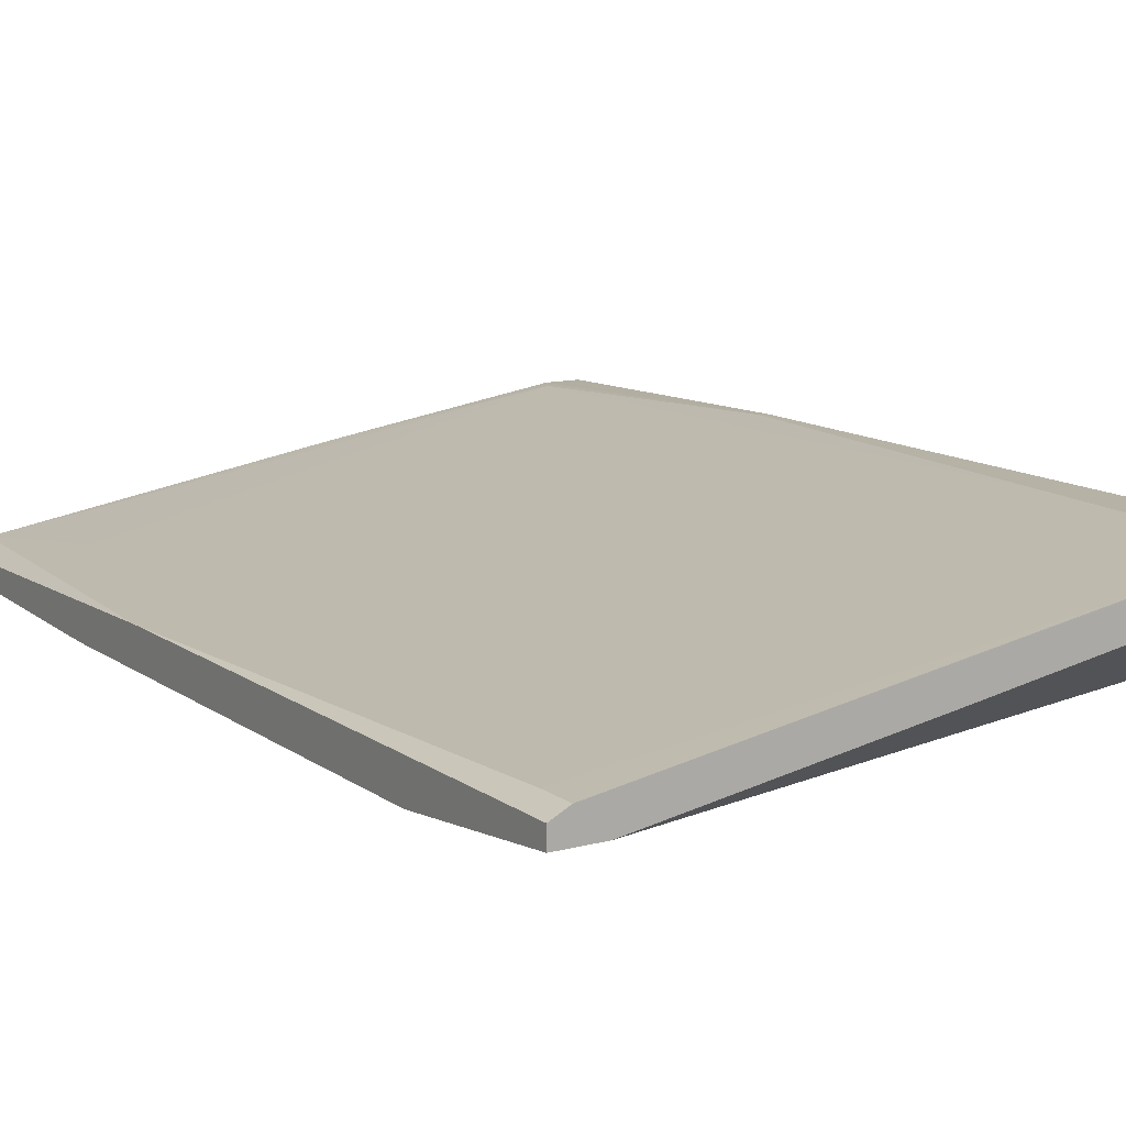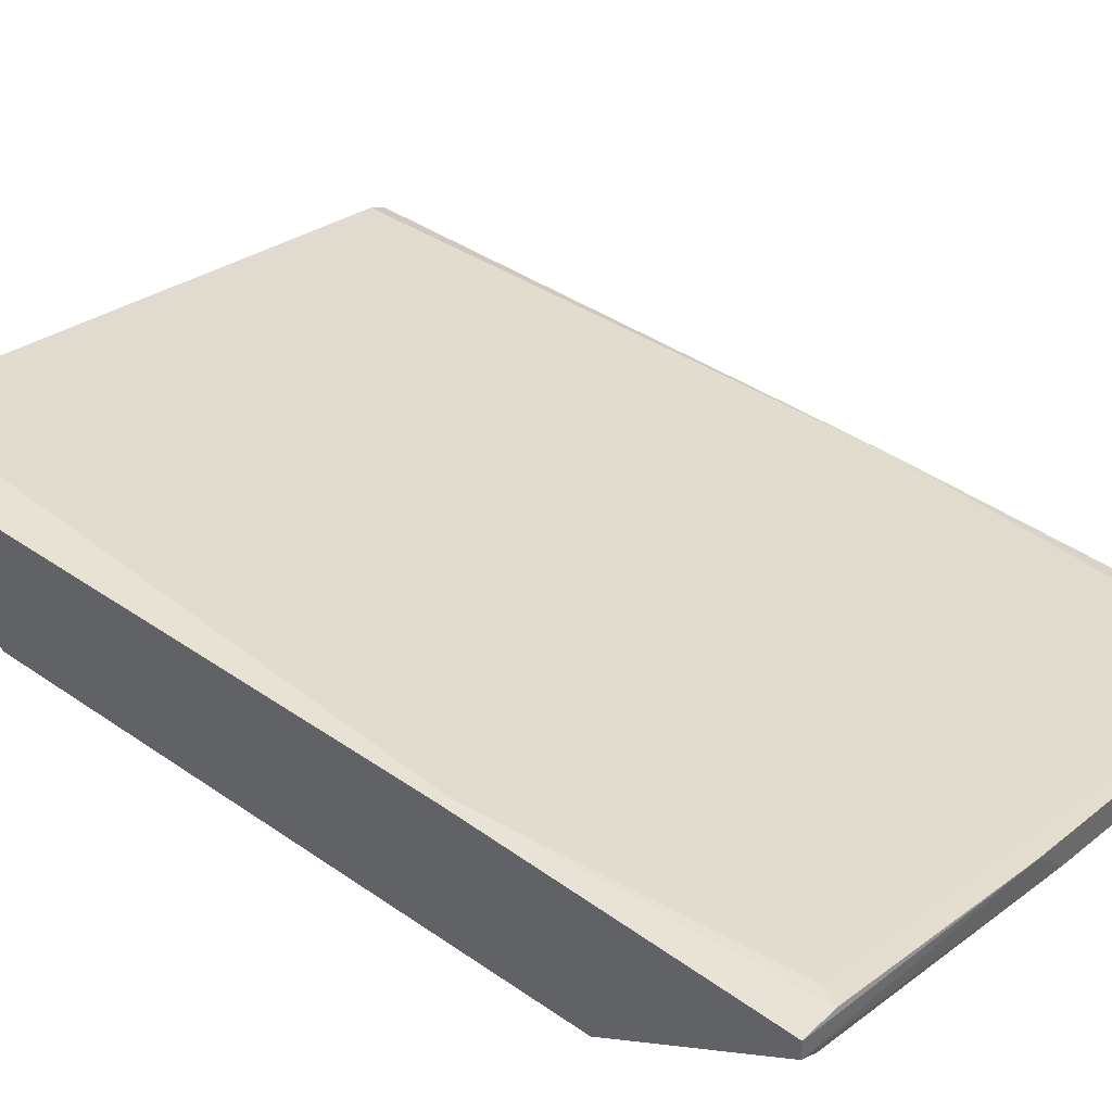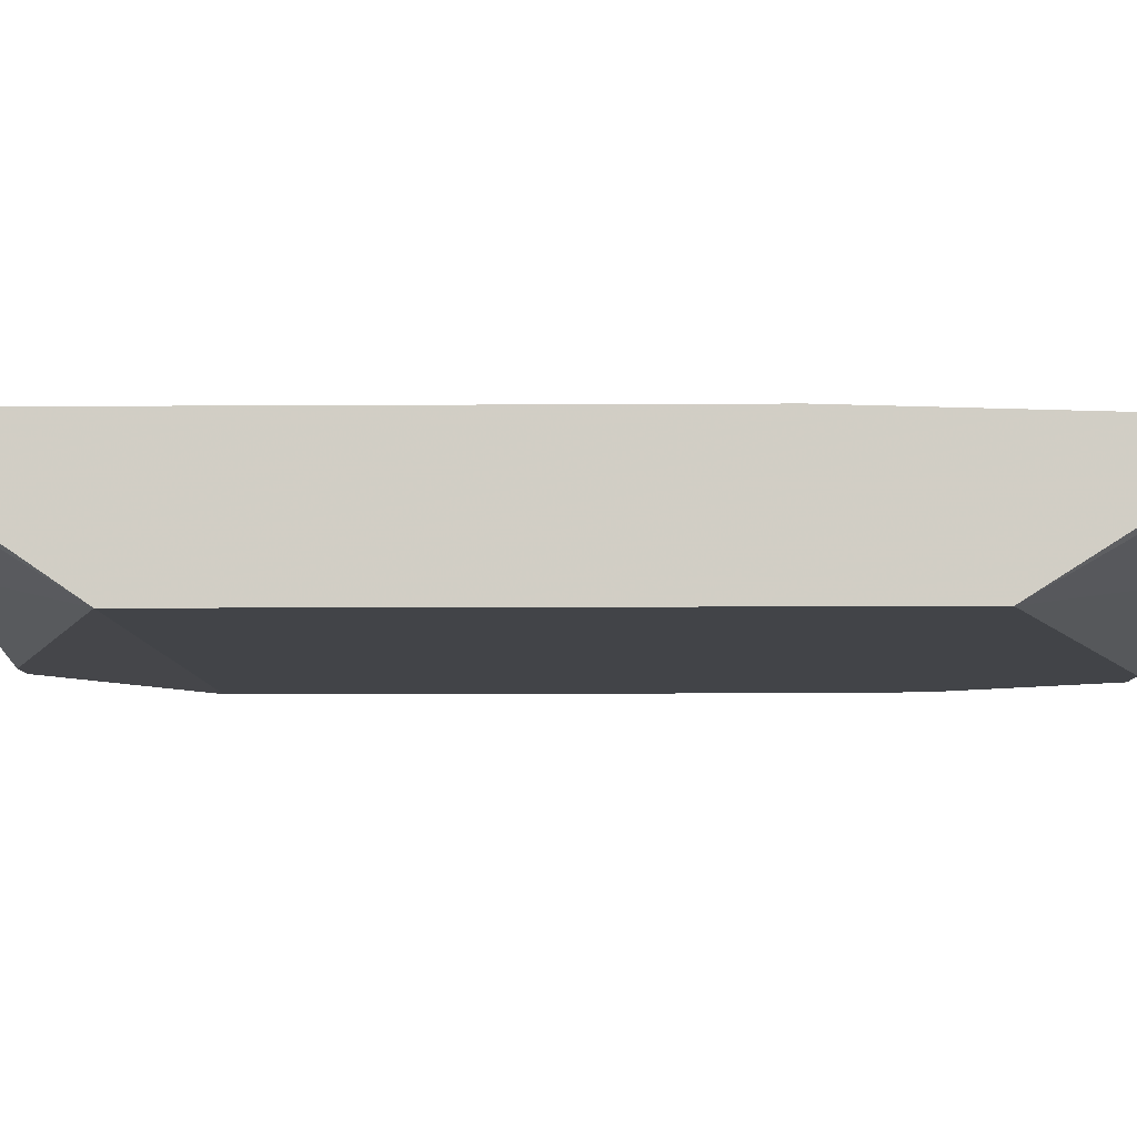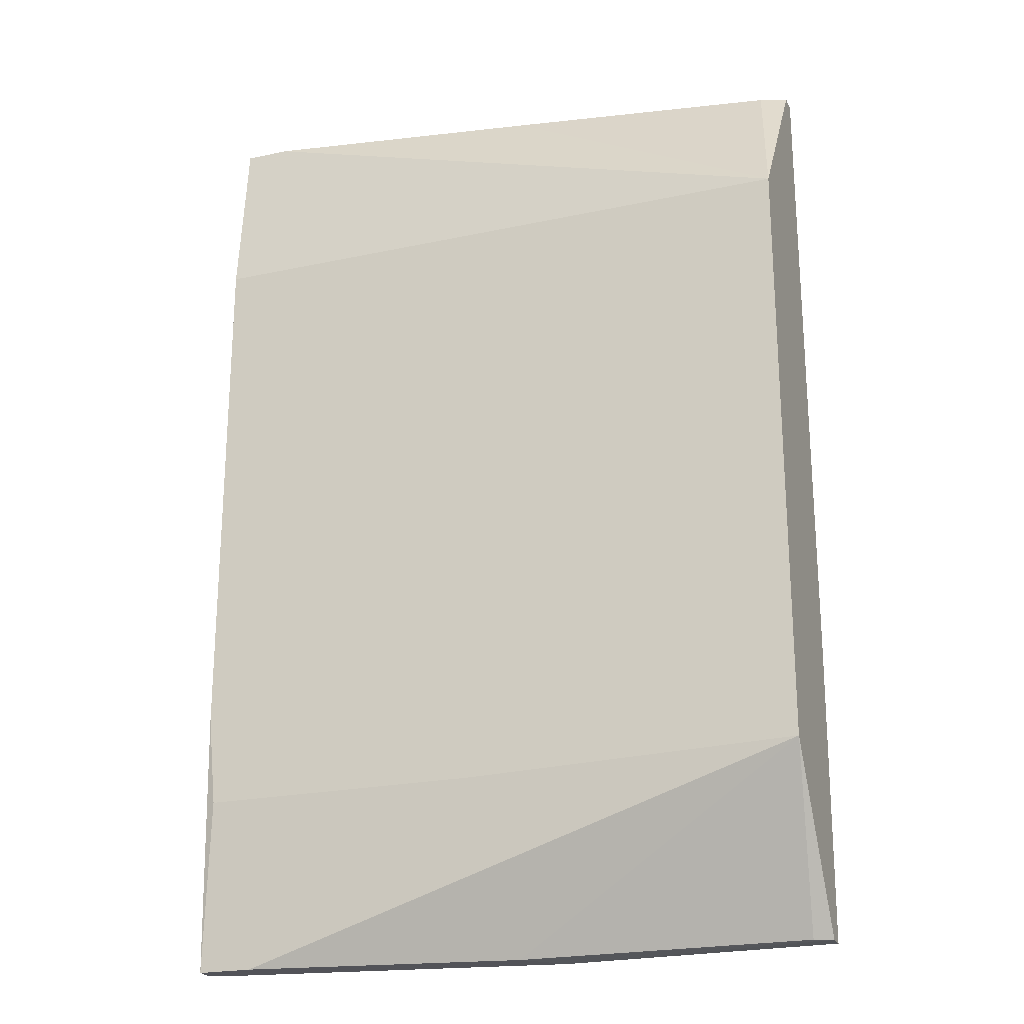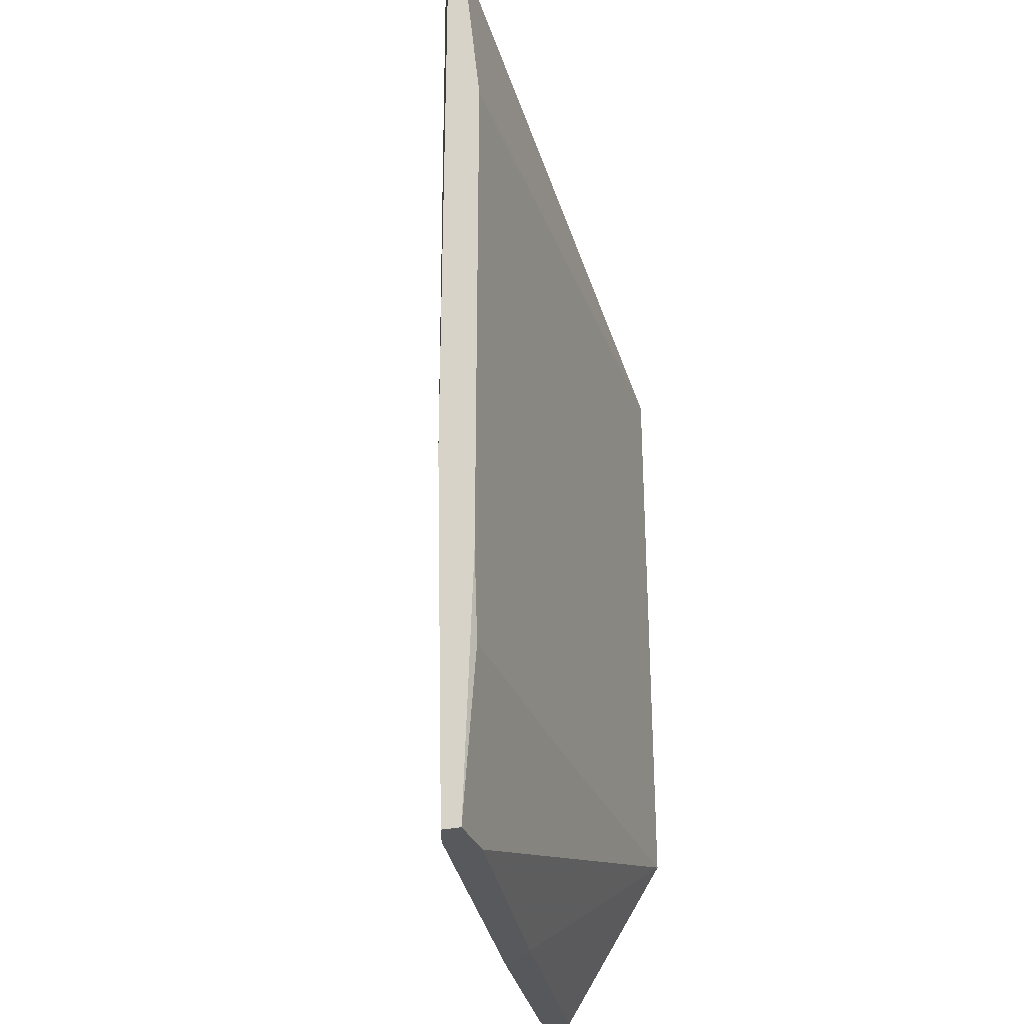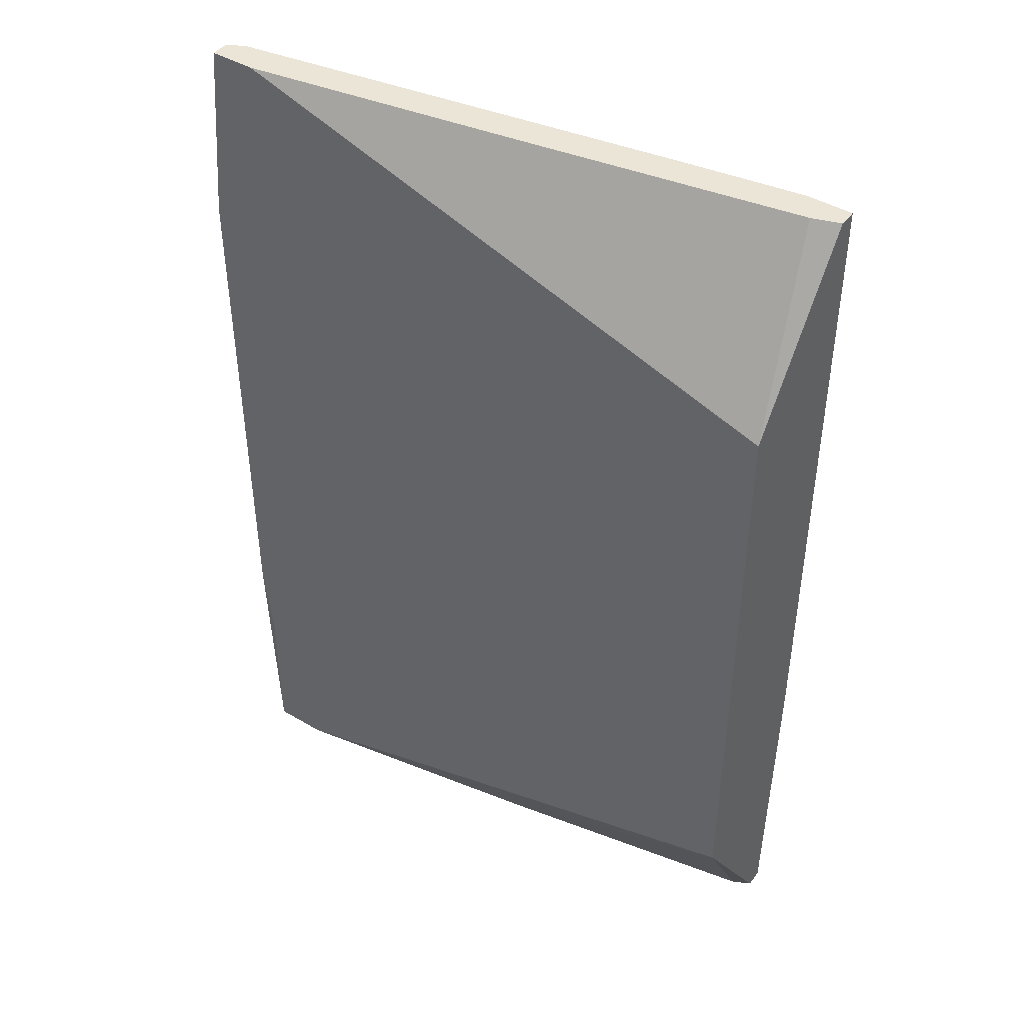
<metadata>
{"format":"obj","ext":"obj","renderer":"f3d","projection":"perspective","resolution":1024,"background":"white","views":[{"elev":12.2,"azim":-32.1,"up":"+Y"},{"elev":39.9,"azim":130.6,"up":"+Y"},{"elev":-7.7,"azim":91.1,"up":"+Y"},{"elev":-22.6,"azim":20.3,"up":"+Z"},{"elev":-29.8,"azim":-71.8,"up":"+Z"},{"elev":44.2,"azim":34.6,"up":"+Z"}]}
</metadata>
<code>
v 0.04548 0.01268 -0.06903
v -0.03525 -0.000551 -0.07036
v 0.004442 0.006066 -0.07036
v 0.004442 0.00739 0.06995
v 0.04813 0.01798 -0.024
v 0.04813 0.01798 0.06993
v 0.04813 0.01665 -0.06903
v 0.04813 0.01401 -0.06903
v 0.04813 -0.001877 -0.04388
v 0.04813 -0.001877 0.04479
v 0.04813 0.01533 0.06993
v 0.04415 0.01401 0.06993
v -0.03657 0.000772 0.06995
v -0.03922 0.003419 -0.07036
v -0.0432 0.003419 0.06995
v -0.0432 0.003419 -0.01608
v -0.0432 0.000772 0.06995
v -0.0432 0.002096 -0.07036
v -0.0432 -0.000551 -0.07036
v -0.0432 -0.001877 -0.03197
v -0.0432 -0.001877 0.04477
v 0.04283 0.01798 0.0342
v 0.04283 0.01665 -0.06903
v -0.04054 0.004743 0.06995
v -0.04054 0.004743 0.06463
v 0.02431 0.01533 0.06993
v -0.000833 -0.001877 -0.0452
v -0.02334 0.006066 -0.06901
v -0.03261 0.004743 -0.05315
v 0.04151 0.01798 0.05406
v 0.04151 0.01798 0.06993
v 0.04151 0.01665 -0.06637
v -0.04187 -0.001877 -0.0452
v 0.0468 0.01798 -0.024
v 0.009743 0.01136 -0.07036
f 14 29 28
f 6 9 7
f 9 6 10
f 9 10 33
f 33 10 21
f 2 18 14
f 31 6 34
f 13 24 15
f 18 21 15
f 14 18 16
f 15 24 16
f 18 15 16
f 31 34 30
f 9 2 3
f 2 14 3
f 1 9 3
f 21 18 19
f 18 2 19
f 2 33 19
f 3 14 35
f 10 13 17
f 21 10 17
f 13 15 17
f 15 21 17
f 16 24 25
f 10 6 11
f 12 10 11
f 14 16 29
f 16 25 29
f 6 31 4
f 13 10 4
f 24 13 4
f 31 24 4
f 10 12 4
f 11 6 4
f 12 11 4
f 24 31 26
f 31 30 26
f 25 24 26
f 30 25 26
f 7 9 8
f 9 1 8
f 1 3 8
f 35 7 8
f 3 35 8
f 6 7 5
f 34 6 5
f 7 34 5
f 33 21 20
f 19 33 20
f 21 19 20
f 34 7 23
f 32 34 23
f 7 35 23
f 35 32 23
f 9 33 27
f 2 9 27
f 33 2 27
f 34 32 22
f 30 34 22
f 25 30 22
f 32 29 22
f 29 25 22
f 32 35 28
f 35 14 28
f 29 32 28

</code>
